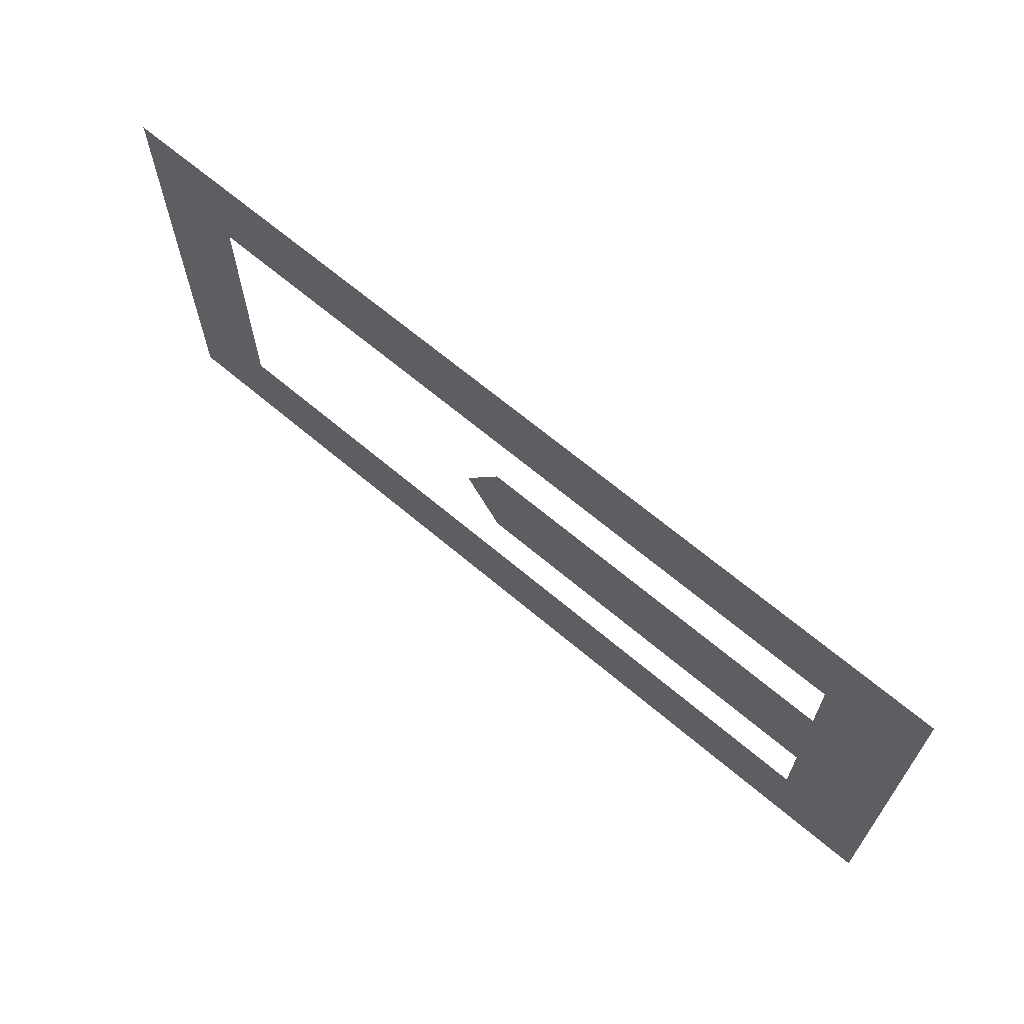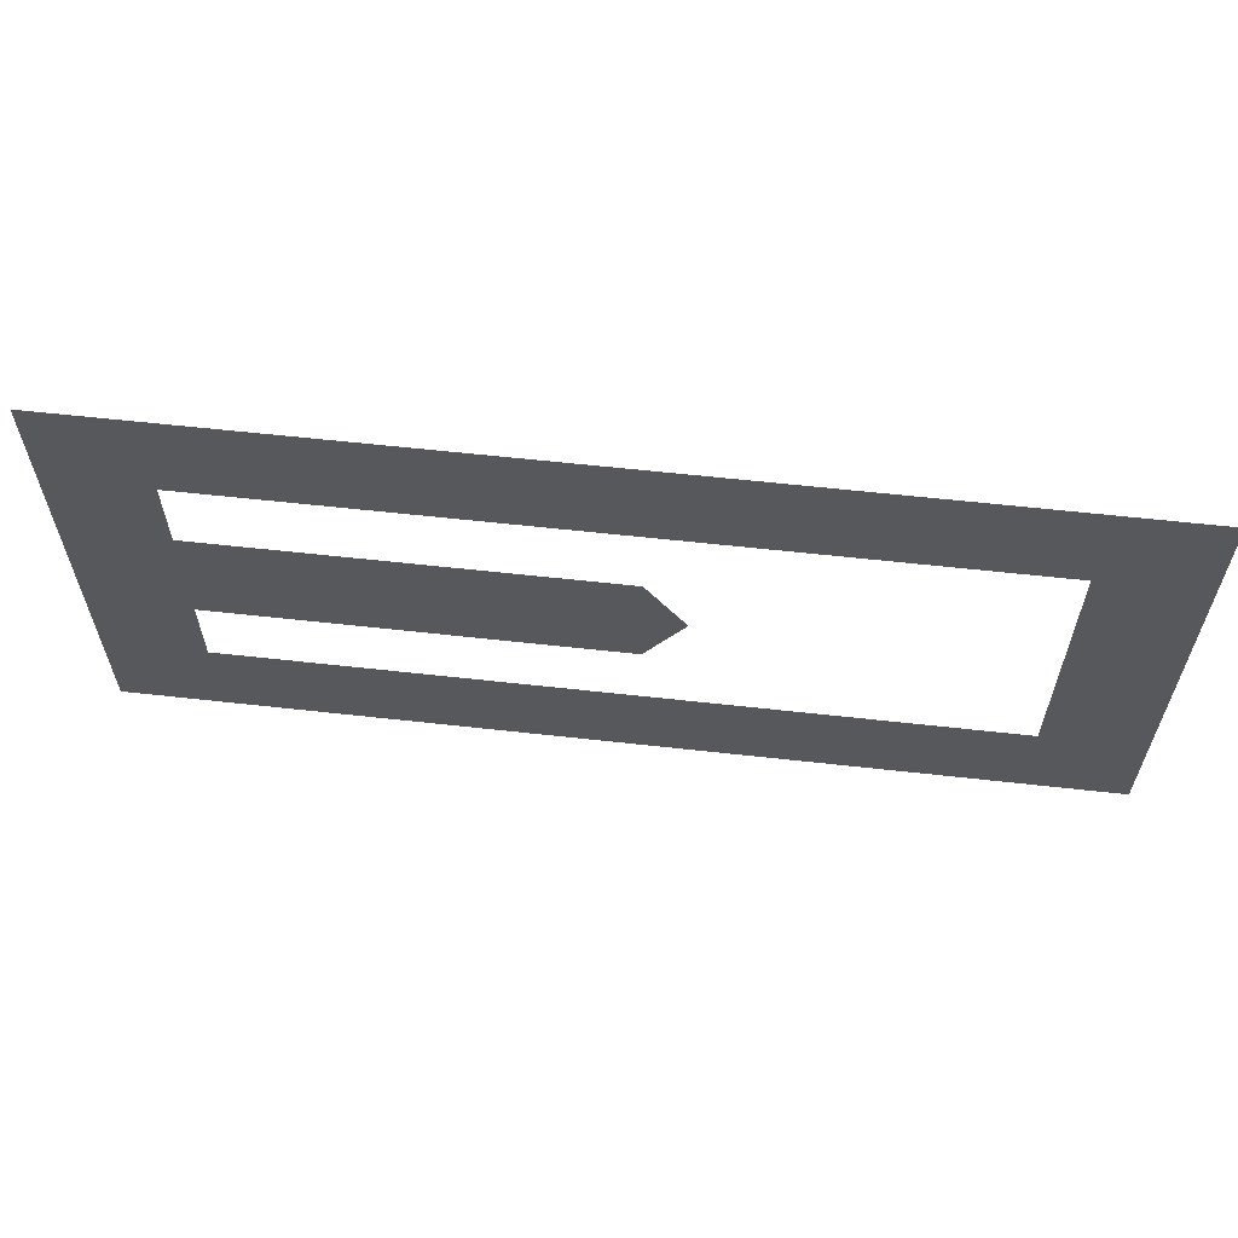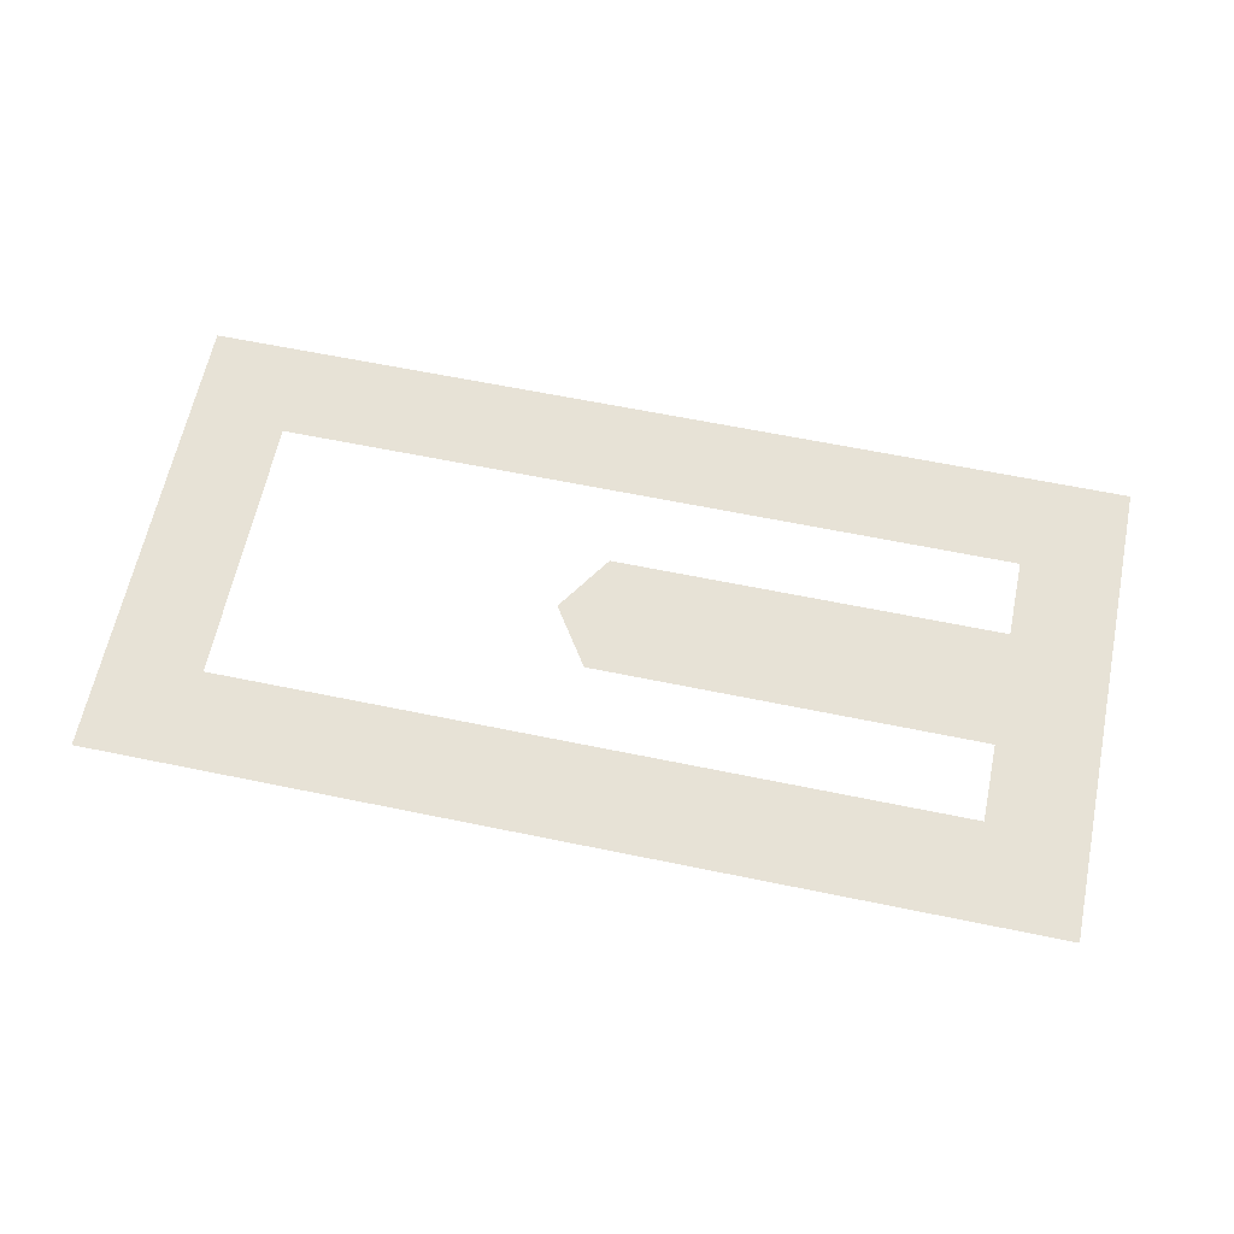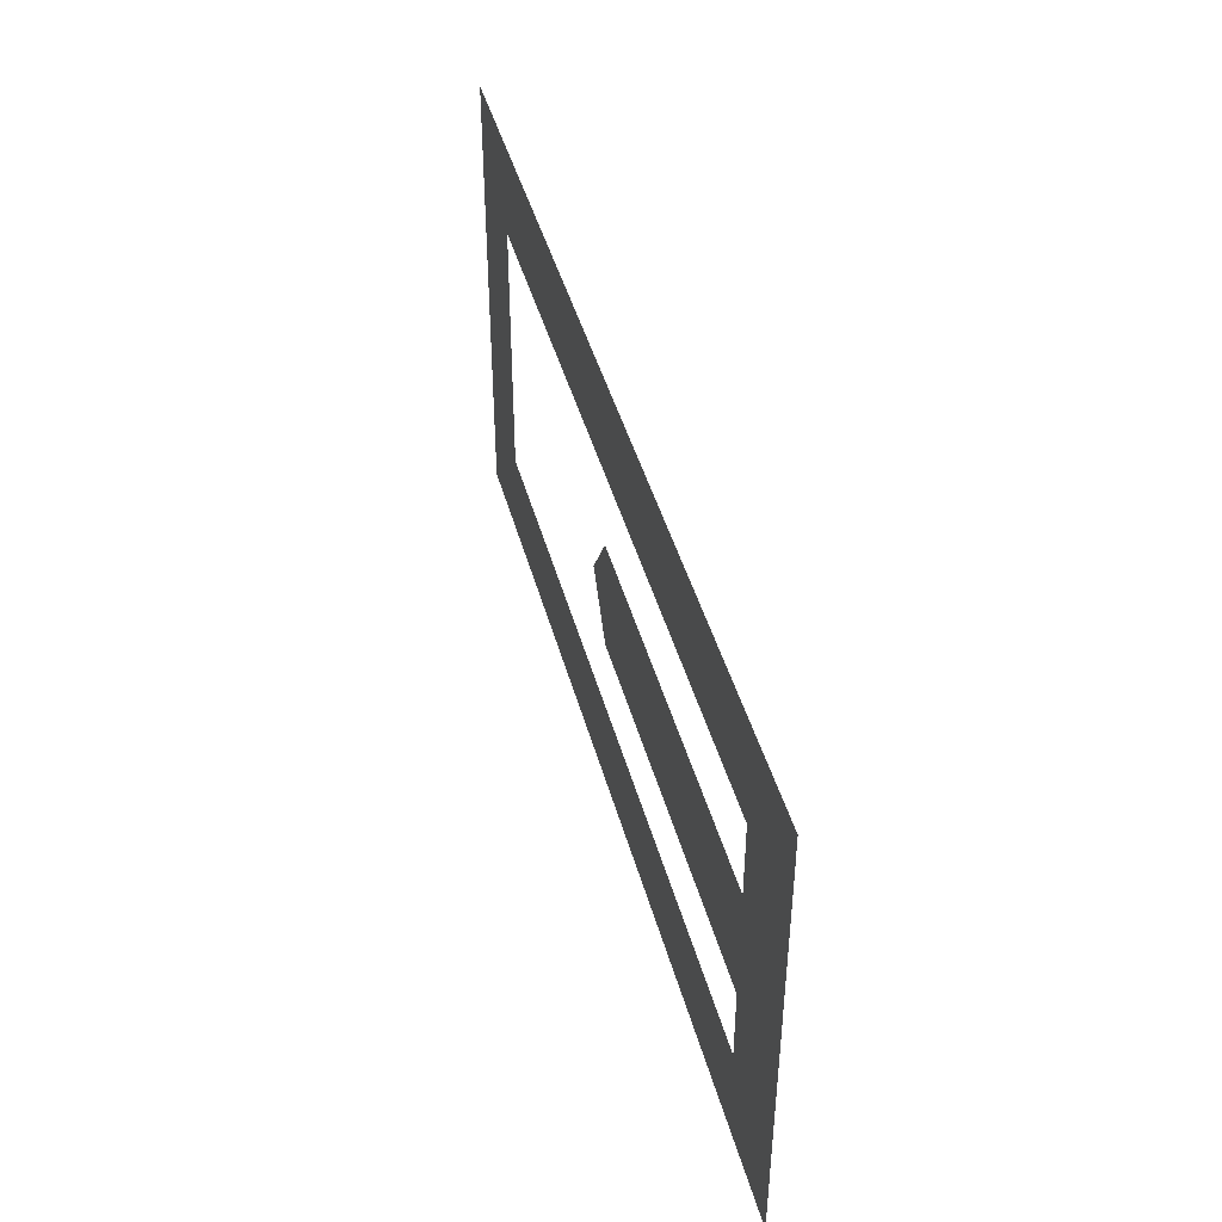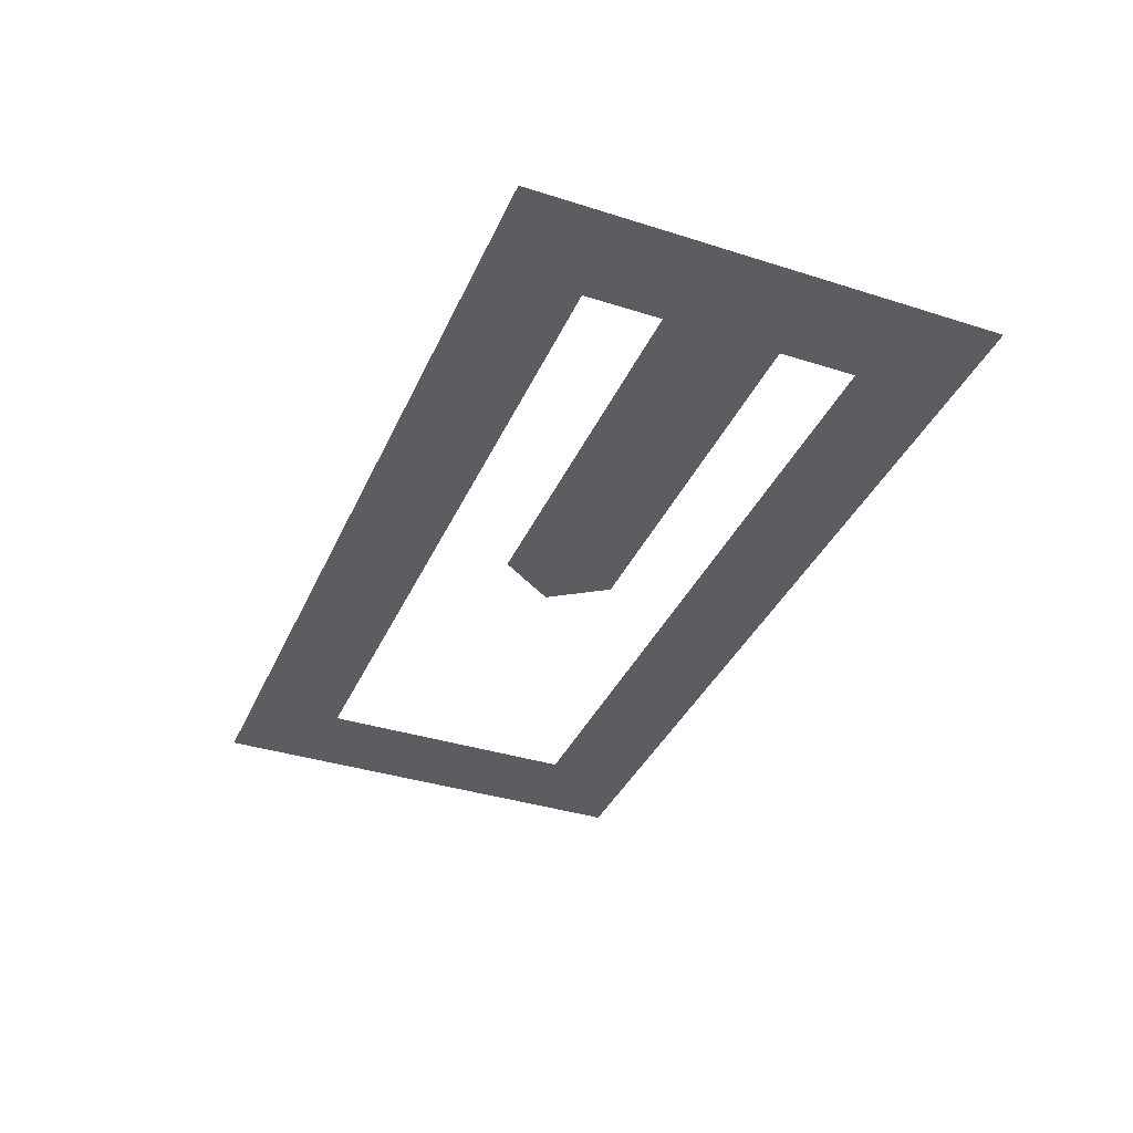
<metadata>
{"format":"obj","ext":"obj","renderer":"f3d","projection":"perspective","resolution":1024,"background":"white","views":[{"elev":66.2,"azim":-139.6,"up":"+Y"},{"elev":60.9,"azim":6.5,"up":"+Y"},{"elev":62.9,"azim":-168.2,"up":"+Z"},{"elev":43.8,"azim":-104.9,"up":"+Y"},{"elev":-37.2,"azim":-112.2,"up":"+Z"}]}
</metadata>
<code>
v 0.3 1.3 -0.5
v -0.3 1.3 -0.5
v -0.2375 1.363 -0.5
v 0.2375 1.363 -0.5
v 0.3 1.6 -0.5
v 0.3 1.3 -0.5
v 0.2375 1.363 -0.5
v 0.2375 1.538 -0.5
v -0.3 1.6 -0.5
v 0.3 1.6 -0.5
v 0.2375 1.538 -0.5
v -0.2375 1.538 -0.5
v 0.0375 1.45 -0.5
v 0.0125 1.413 -0.5
v -0.2375 1.413 -0.5
v -0.2375 1.488 -0.5
v 0.0375 1.45 -0.5
v -0.2375 1.488 -0.5
v 0.0125 1.488 -0.5
v -0.2375 1.413 -0.5
v -0.2375 1.363 -0.5
v -0.3 1.3 -0.5
v -0.2375 1.413 -0.5
v -0.3 1.3 -0.5
v -0.3 1.6 -0.5
v -0.2375 1.488 -0.5
v -0.2375 1.488 -0.5
v -0.3 1.6 -0.5
v -0.2375 1.538 -0.5
g mesh7464004
f 1 2 3
f 3 4 1
f 5 6 7
f 7 8 5
f 9 10 11
f 11 12 9
f 13 14 15
f 15 16 13
f 17 18 19
f 20 21 22
f 23 24 25
f 25 26 23
f 27 28 29

</code>
